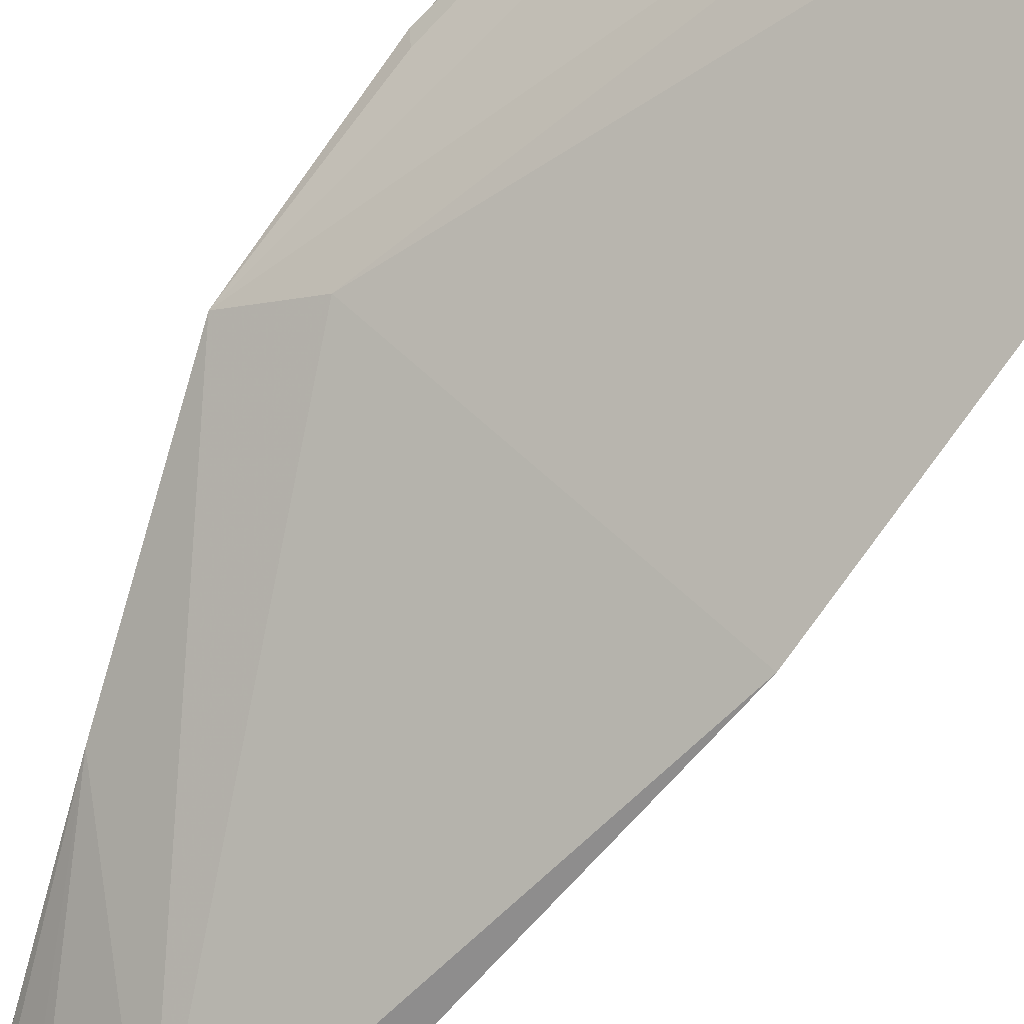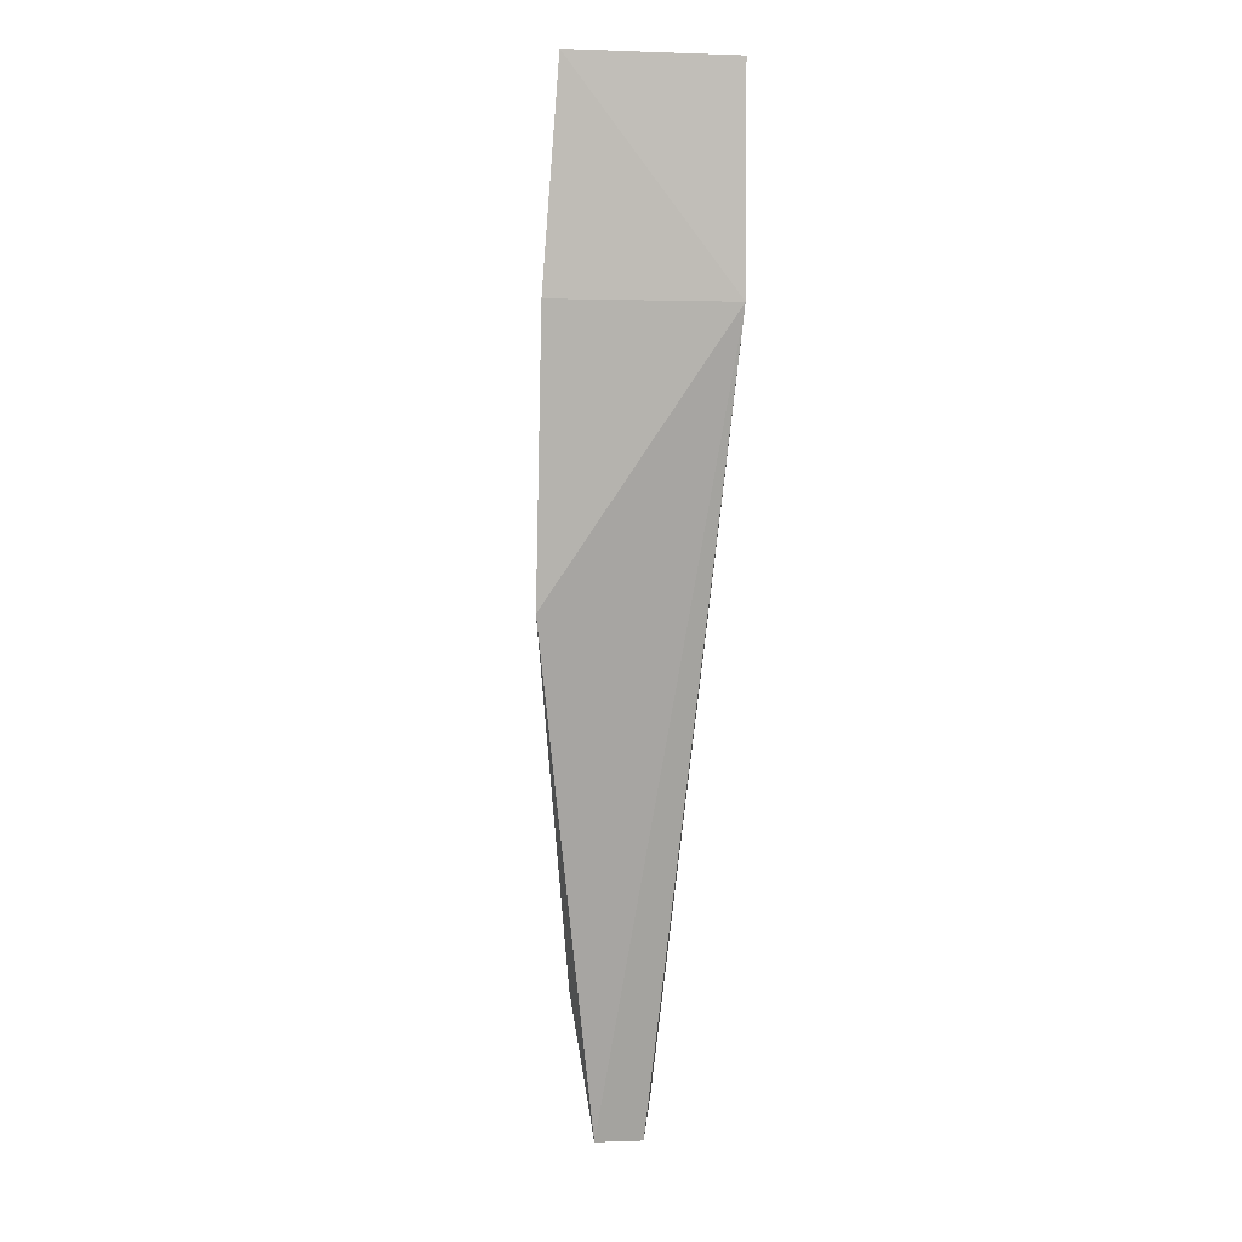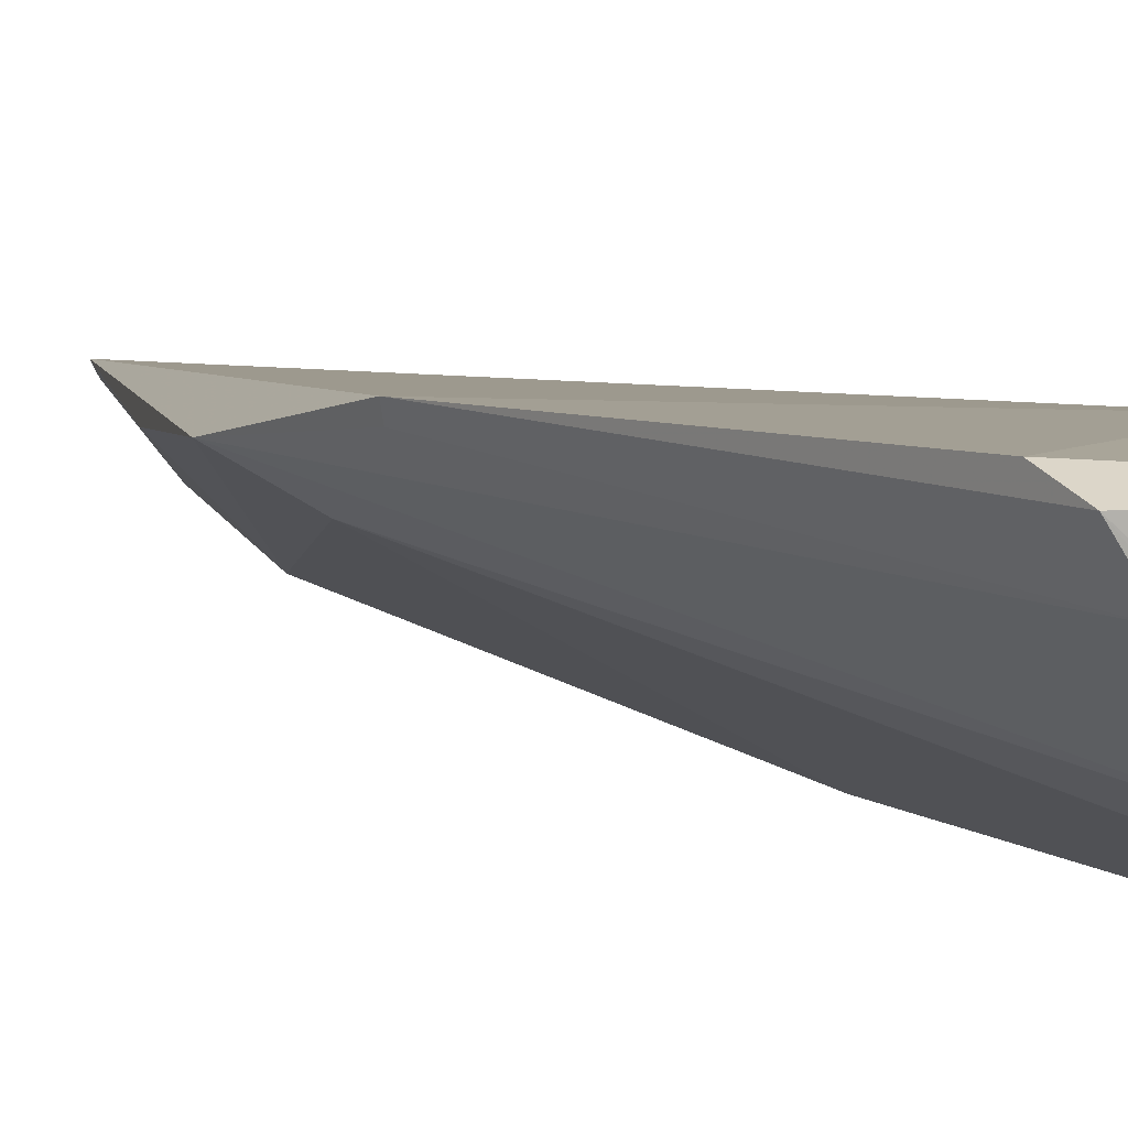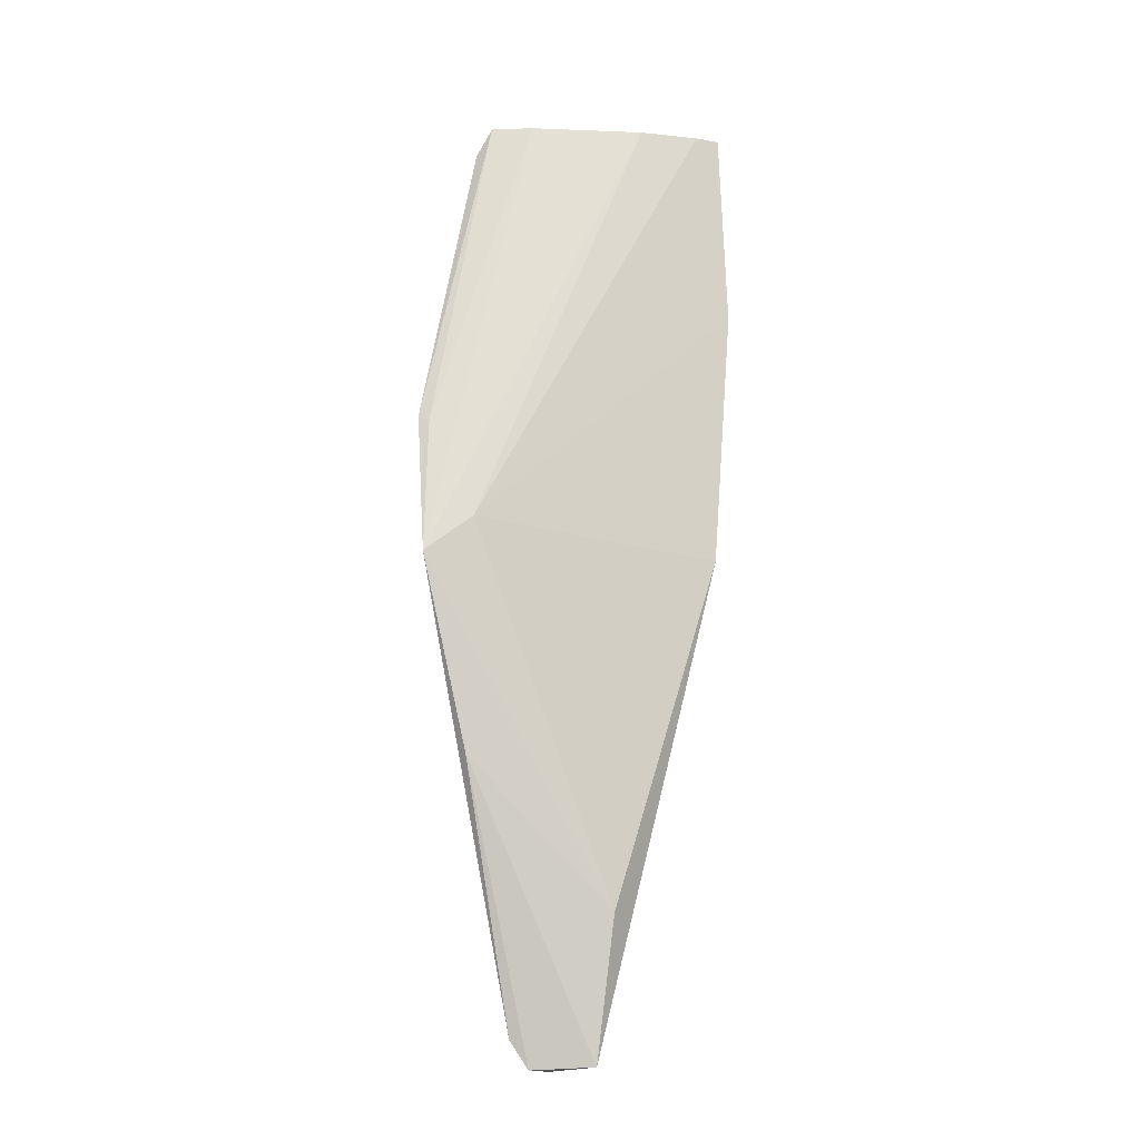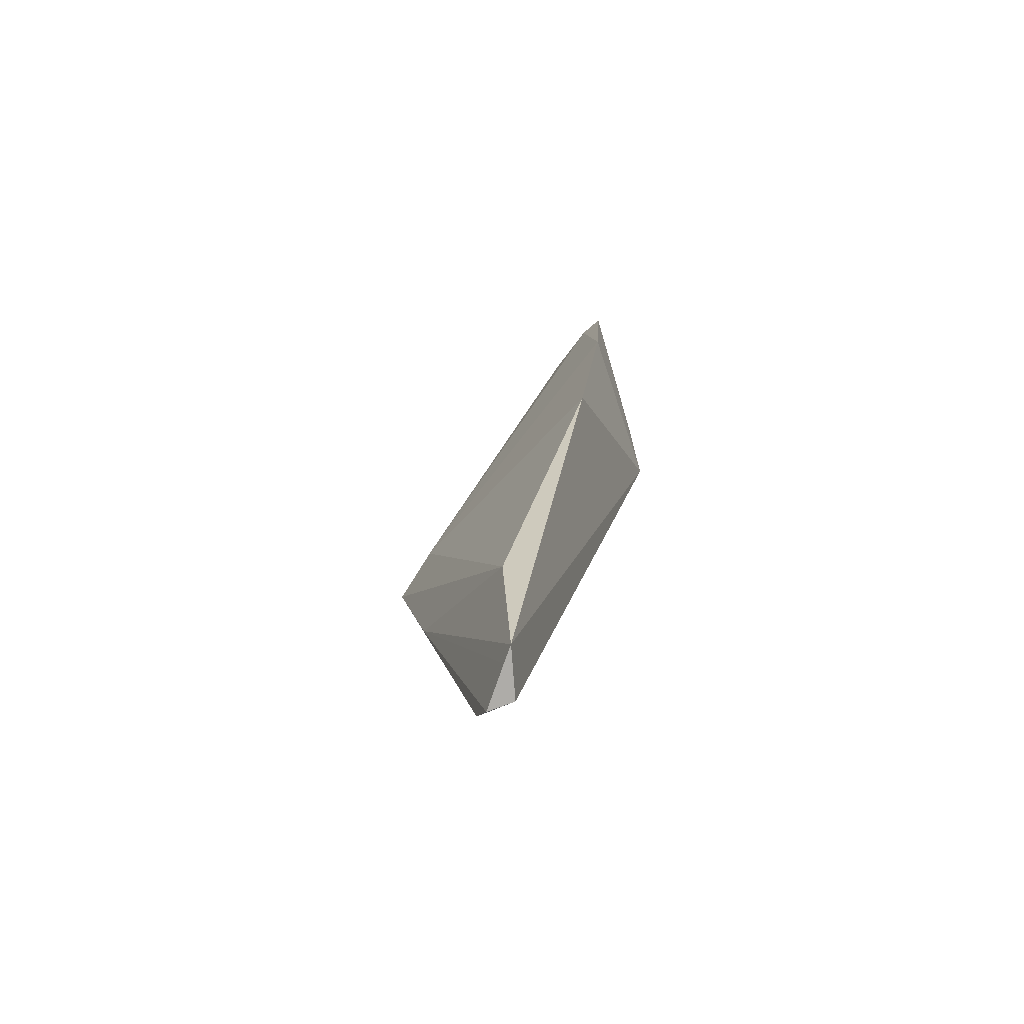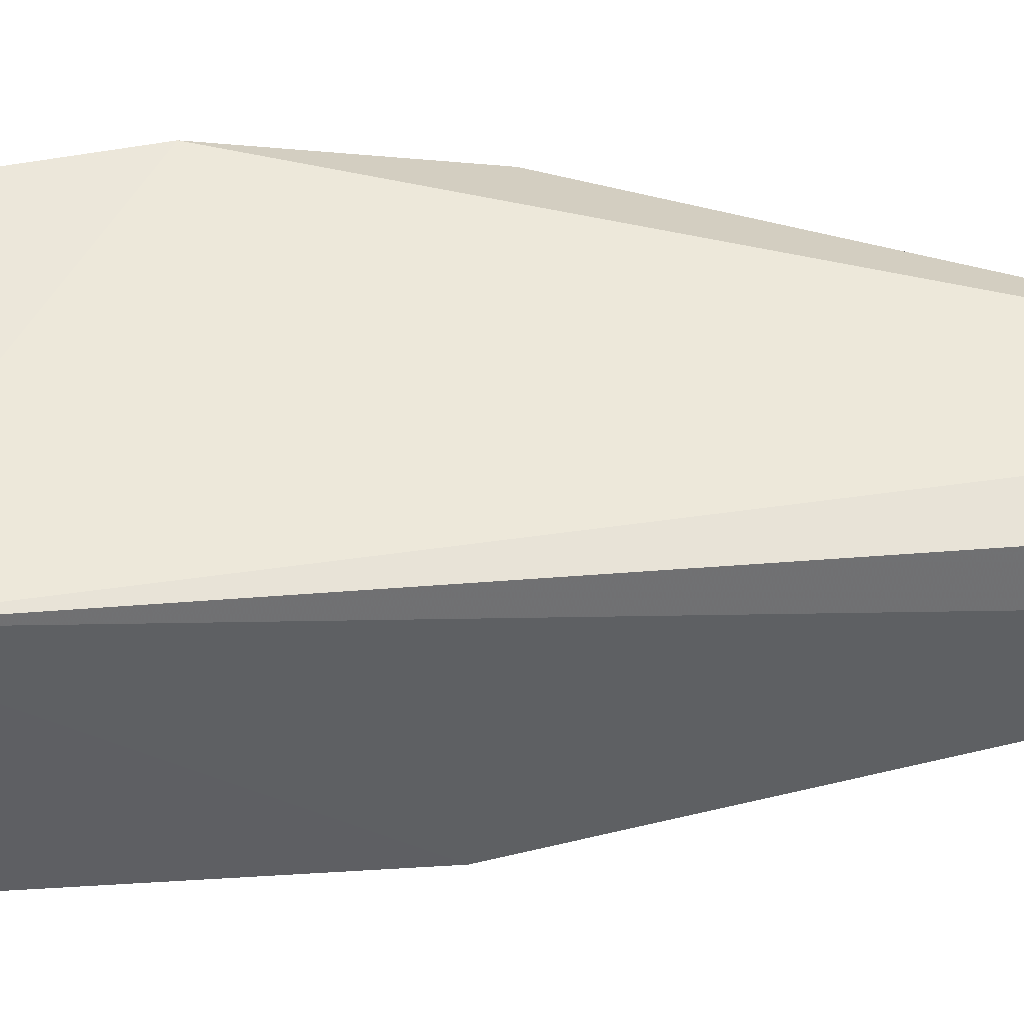
<metadata>
{"format":"obj","ext":"obj","renderer":"f3d","projection":"perspective","resolution":1024,"background":"white","views":[{"elev":-75.6,"azim":-28.6,"up":"+Y"},{"elev":3.5,"azim":79.5,"up":"+Z"},{"elev":8.2,"azim":-22.6,"up":"+Y"},{"elev":-12.3,"azim":-48.3,"up":"+Z"},{"elev":-73.2,"azim":18.8,"up":"+Z"},{"elev":48.6,"azim":92.2,"up":"+Y"}]}
</metadata>
<code>
v -0.05914 -0.2575 0.006818
v -0.0775 -0.2656 -0.2349
v -0.06259 -0.175 -0.09848
v -0.1578 -0.1678 -0.007924
v -0.2131 -0.188 -0.2403
v -0.06259 -0.175 0.007576
v -0.06221 -0.2651 -0.09853
v -0.09732 -0.2347 0.006478
v -0.1384 -0.2053 -0.4916
v -0.192 -0.2022 -0.2211
v -0.1405 -0.1931 0.006921
v -0.1319 -0.2303 -0.4891
v -0.2031 -0.1729 -0.1661
v -0.07157 -0.2524 0.006372
v -0.1528 -0.1745 0.007552
v -0.1322 -0.2422 -0.4158
v -0.1594 -0.1978 -0.4763
v -0.2011 -0.1788 -0.1691
v -0.1915 -0.1977 -0.3394
v -0.1523 -0.2043 -0.4907
v -0.1378 -0.2229 -0.4895
f 6 1 3
f 6 3 4
f 7 2 3
f 7 3 1
f 10 2 7
f 10 8 5
f 11 5 8
f 12 9 3
f 12 3 2
f 13 4 3
f 14 10 7
f 14 7 1
f 14 1 8
f 14 8 10
f 15 6 4
f 15 4 13
f 15 1 6
f 15 11 8
f 15 8 1
f 16 12 2
f 16 2 10
f 16 10 5
f 17 5 13
f 17 13 3
f 17 3 9
f 18 13 5
f 18 5 11
f 18 15 13
f 18 11 15
f 19 16 5
f 19 12 16
f 19 5 17
f 20 17 9
f 20 9 12
f 20 19 17
f 21 20 12
f 21 12 19
f 21 19 20

</code>
